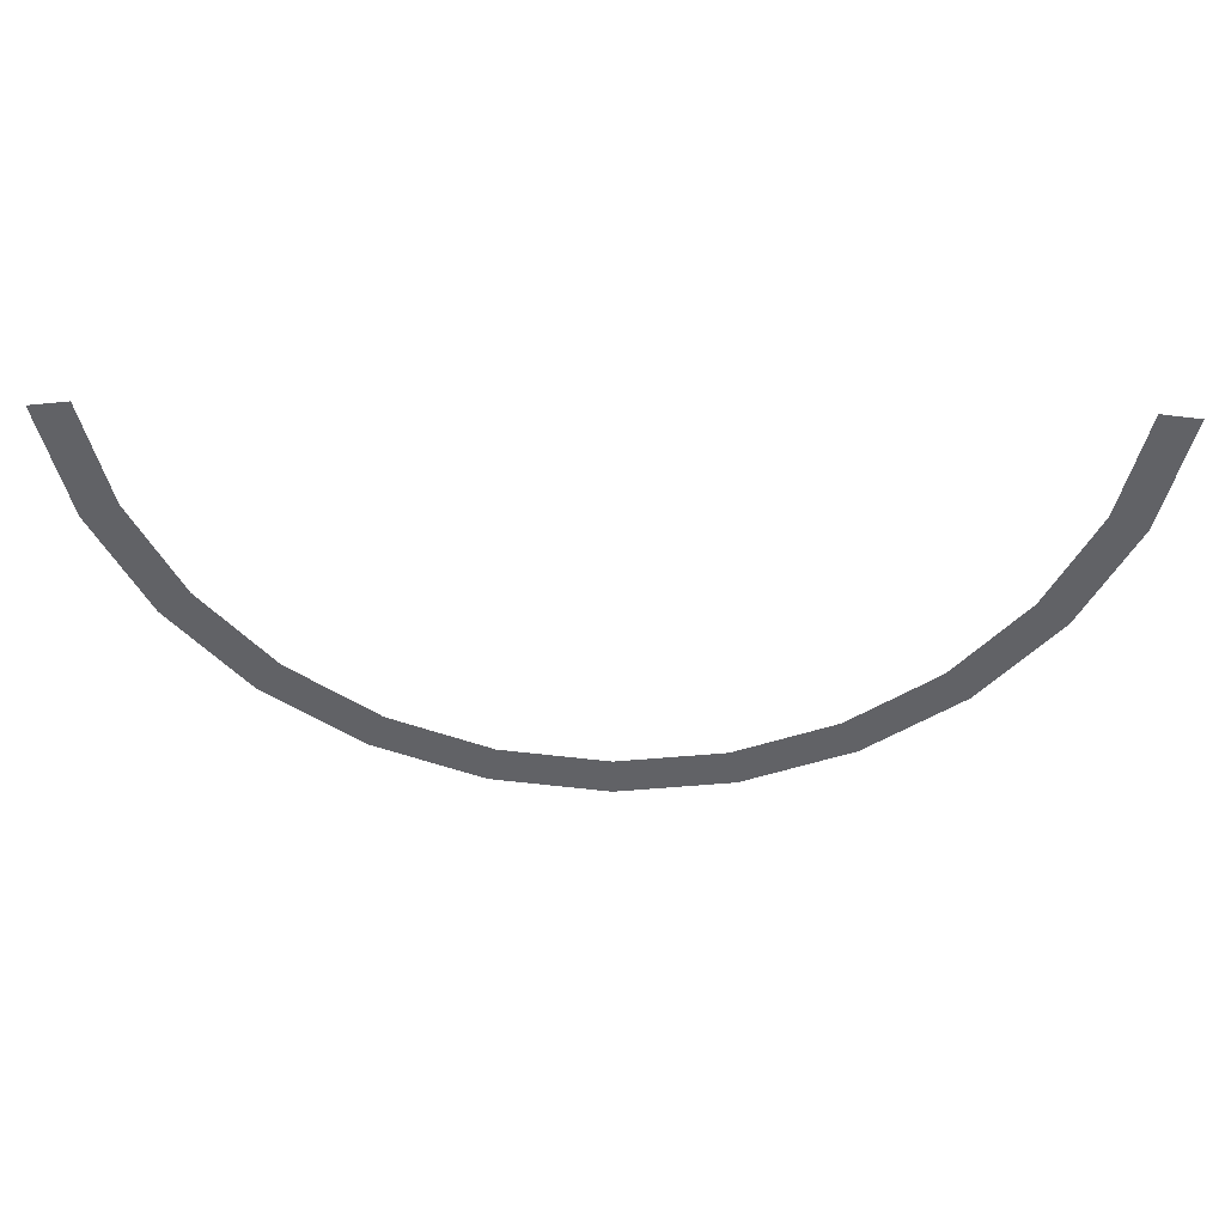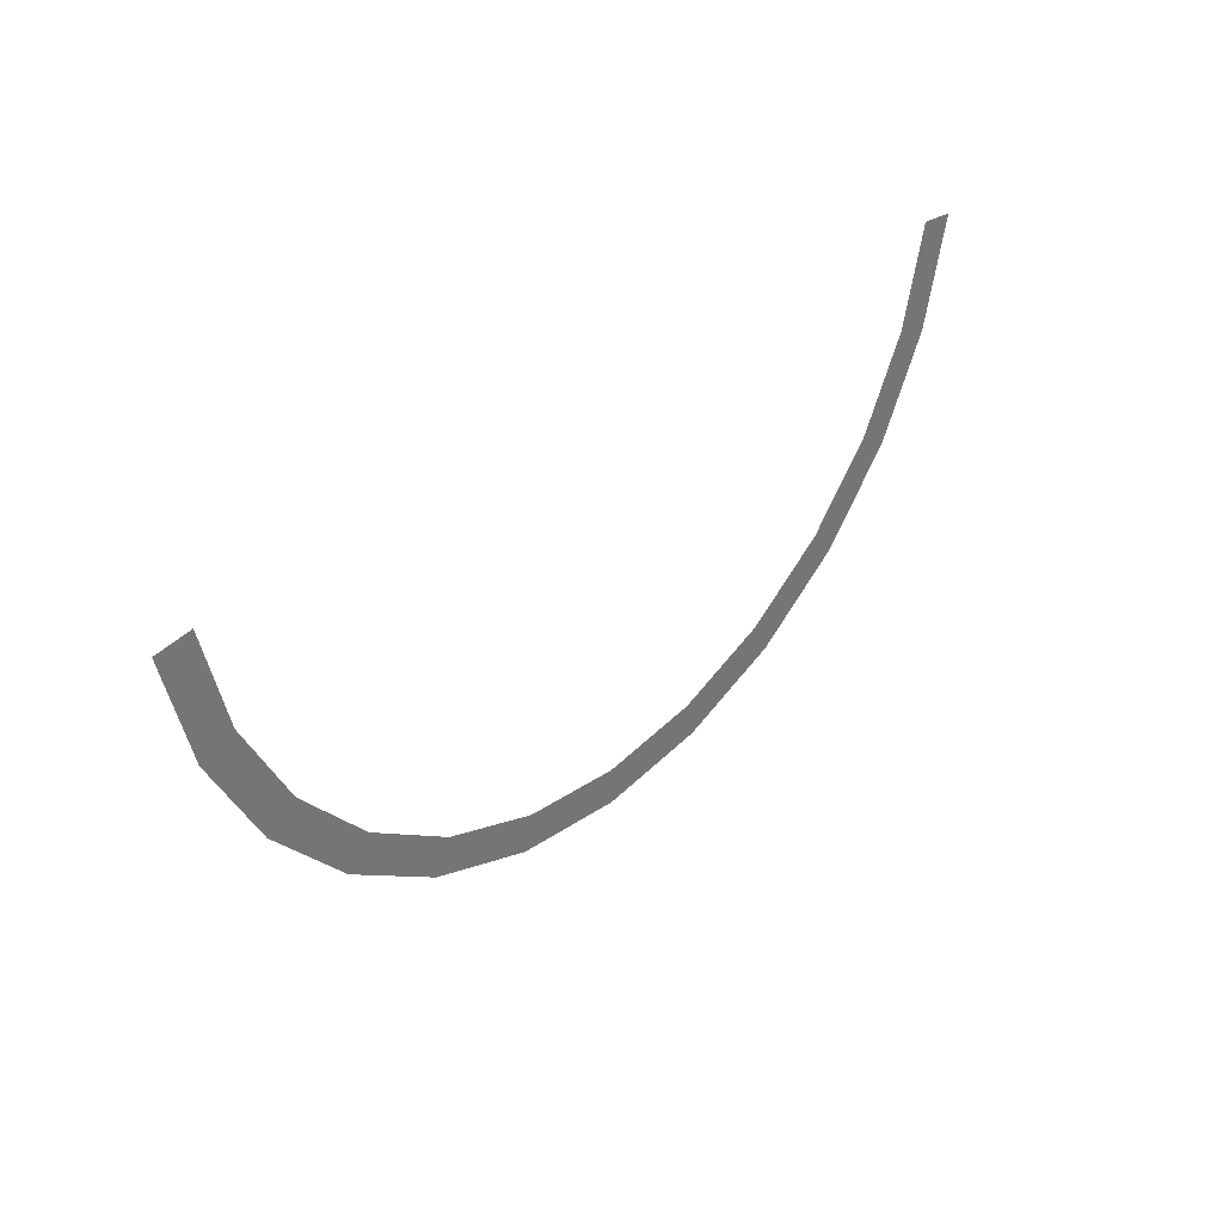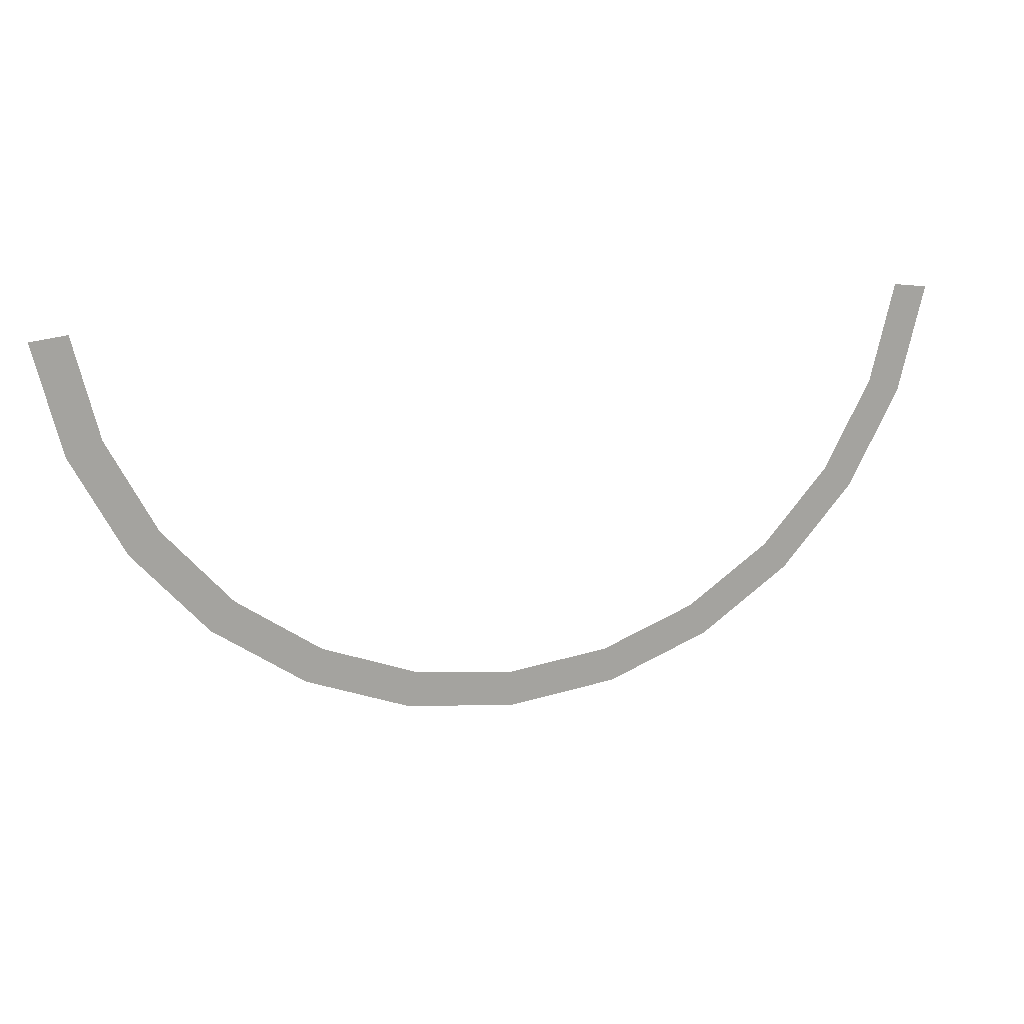
<metadata>
{"format":"obj","ext":"obj","renderer":"f3d","projection":"perspective","resolution":1024,"background":"white","views":[{"elev":39.2,"azim":1.2,"up":"+Z"},{"elev":34.8,"azim":-48.3,"up":"+Z"},{"elev":15.8,"azim":160.2,"up":"+Z"}]}
</metadata>
<code>
o #ID38
v 0.1566 0.4948 -0.5674
v 0.1685 0.4948 -0.6156
v 0.01744 0.4948 -0.5843
v 0.01744 0.4948 -0.5843
v 0.1685 0.4948 -0.6156
v 0.1566 0.4948 -0.5674
v 0.3108 0.4948 -0.5617
v 0.1685 0.4948 -0.6156
v 0.1566 0.4948 -0.5674
v 0.1566 0.4948 -0.5674
v 0.1685 0.4948 -0.6156
v 0.3108 0.4948 -0.5617
v 0.01744 0.4948 -0.5843
v 0.1685 0.4948 -0.6156
v 0.01744 0.4948 -0.634
v 0.01744 0.4948 -0.634
v 0.1685 0.4948 -0.6156
v 0.01744 0.4948 -0.5843
v 0.2877 0.4948 -0.5177
v 0.2877 0.4948 -0.5177
v 0.01744 0.4948 -0.5843
v 0.01744 0.4948 -0.634
v -0.1336 0.4948 -0.6156
v -0.1336 0.4948 -0.6156
v 0.01744 0.4948 -0.634
v 0.01744 0.4948 -0.5843
v 0.436 0.4948 -0.4752
v 0.3108 0.4948 -0.5617
v 0.2877 0.4948 -0.5177
v 0.2877 0.4948 -0.5177
v 0.3108 0.4948 -0.5617
v 0.436 0.4948 -0.4752
v -0.1217 0.4948 -0.5674
v 0.01744 0.4948 -0.5843
v -0.1336 0.4948 -0.6156
v -0.1336 0.4948 -0.6156
v 0.01744 0.4948 -0.5843
v -0.1217 0.4948 -0.5674
v 0.4031 0.4948 -0.438
v 0.436 0.4948 -0.4752
v 0.2877 0.4948 -0.5177
v 0.2877 0.4948 -0.5177
v 0.436 0.4948 -0.4752
v 0.4031 0.4948 -0.438
v -0.2759 0.4948 -0.5617
v -0.1217 0.4948 -0.5674
v -0.1336 0.4948 -0.6156
v -0.1336 0.4948 -0.6156
v -0.1217 0.4948 -0.5674
v -0.2759 0.4948 -0.5617
v 0.5369 0.4948 -0.3613
v 0.436 0.4948 -0.4752
v 0.4031 0.4948 -0.438
v 0.4031 0.4948 -0.438
v 0.436 0.4948 -0.4752
v 0.5369 0.4948 -0.3613
v -0.2528 0.4948 -0.5177
v -0.2528 0.4948 -0.5177
v 0.496 0.4948 -0.3331
v 0.5369 0.4948 -0.3613
v 0.4031 0.4948 -0.438
v 0.4031 0.4948 -0.438
v 0.5369 0.4948 -0.3613
v 0.496 0.4948 -0.3331
v -0.4012 0.4948 -0.4752
v -0.2528 0.4948 -0.5177
v -0.2759 0.4948 -0.5617
v -0.2759 0.4948 -0.5617
v -0.2528 0.4948 -0.5177
v -0.4012 0.4948 -0.4752
v 0.6077 0.4948 -0.2266
v 0.5369 0.4948 -0.3613
v 0.496 0.4948 -0.3331
v 0.496 0.4948 -0.3331
v 0.5369 0.4948 -0.3613
v 0.6077 0.4948 -0.2266
v -0.3682 0.4948 -0.438
v -0.2528 0.4948 -0.5177
v -0.4012 0.4948 -0.4752
v -0.4012 0.4948 -0.4752
v -0.2528 0.4948 -0.5177
v -0.3682 0.4948 -0.438
v 0.5612 0.4948 -0.209
v 0.6077 0.4948 -0.2266
v 0.496 0.4948 -0.3331
v 0.496 0.4948 -0.3331
v 0.6077 0.4948 -0.2266
v 0.5612 0.4948 -0.209
v -0.5021 0.4948 -0.3613
v -0.3682 0.4948 -0.438
v -0.4012 0.4948 -0.4752
v -0.4012 0.4948 -0.4752
v -0.3682 0.4948 -0.438
v -0.5021 0.4948 -0.3613
v 0.6441 0.4948 -0.07883
v 0.6077 0.4948 -0.2266
v 0.5612 0.4948 -0.209
v 0.5612 0.4948 -0.209
v 0.6077 0.4948 -0.2266
v 0.6441 0.4948 -0.07883
v -0.4612 0.4948 -0.3331
v -0.3682 0.4948 -0.438
v -0.5021 0.4948 -0.3613
v -0.5021 0.4948 -0.3613
v -0.3682 0.4948 -0.438
v -0.4612 0.4948 -0.3331
v 0.5948 0.4948 -0.07284
v 0.5948 0.4948 -0.07284
v -0.5728 0.4948 -0.2266
v -0.4612 0.4948 -0.3331
v -0.5021 0.4948 -0.3613
v -0.5021 0.4948 -0.3613
v -0.4612 0.4948 -0.3331
v -0.5728 0.4948 -0.2266
v -0.5263 0.4948 -0.209
v -0.4612 0.4948 -0.3331
v -0.5728 0.4948 -0.2266
v -0.5728 0.4948 -0.2266
v -0.4612 0.4948 -0.3331
v -0.5263 0.4948 -0.209
v -0.6092 0.4948 -0.07883
v -0.5263 0.4948 -0.209
v -0.5728 0.4948 -0.2266
v -0.5728 0.4948 -0.2266
v -0.5263 0.4948 -0.209
v -0.6092 0.4948 -0.07883
v -0.5599 0.4948 -0.07284
v -0.5599 0.4948 -0.07284
f 1 2 3
f 4 5 6
f 7 8 9
f 10 11 12
f 13 14 15
f 16 17 18
f 19 7 9
f 10 12 20
f 21 22 23
f 24 25 26
f 27 28 29
f 30 31 32
f 33 34 35
f 36 37 38
f 39 40 41
f 42 43 44
f 45 46 47
f 48 49 50
f 51 52 53
f 54 55 56
f 57 46 45
f 50 49 58
f 59 60 61
f 62 63 64
f 65 66 67
f 68 69 70
f 71 72 73
f 74 75 76
f 77 78 79
f 80 81 82
f 83 84 85
f 86 87 88
f 89 90 91
f 92 93 94
f 95 96 97
f 98 99 100
f 101 102 103
f 104 105 106
f 107 95 97
f 98 100 108
f 109 110 111
f 112 113 114
f 115 116 117
f 118 119 120
f 121 122 123
f 124 125 126
f 127 122 121
f 126 125 128

</code>
